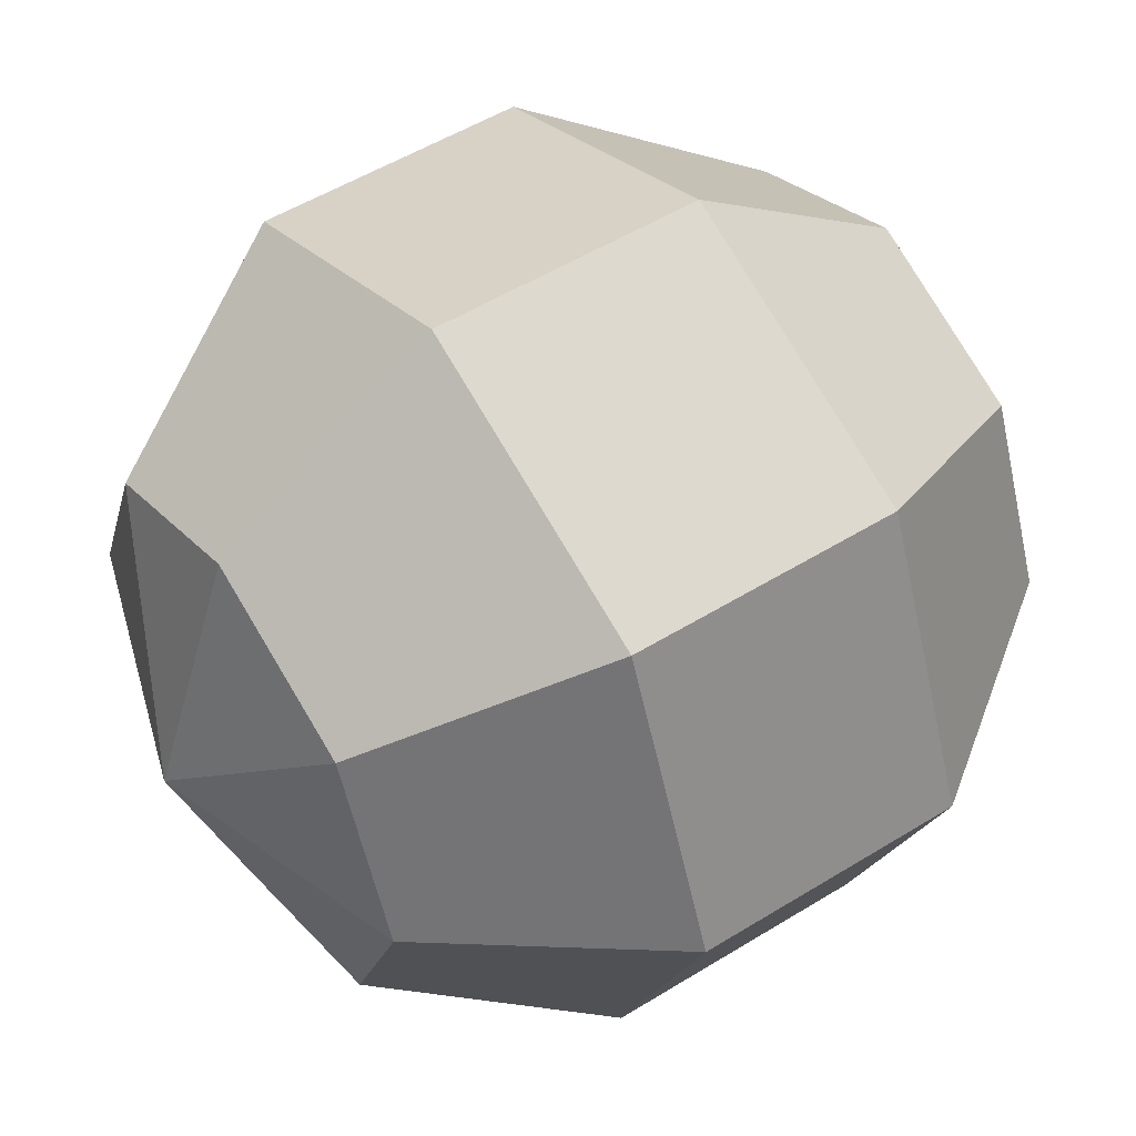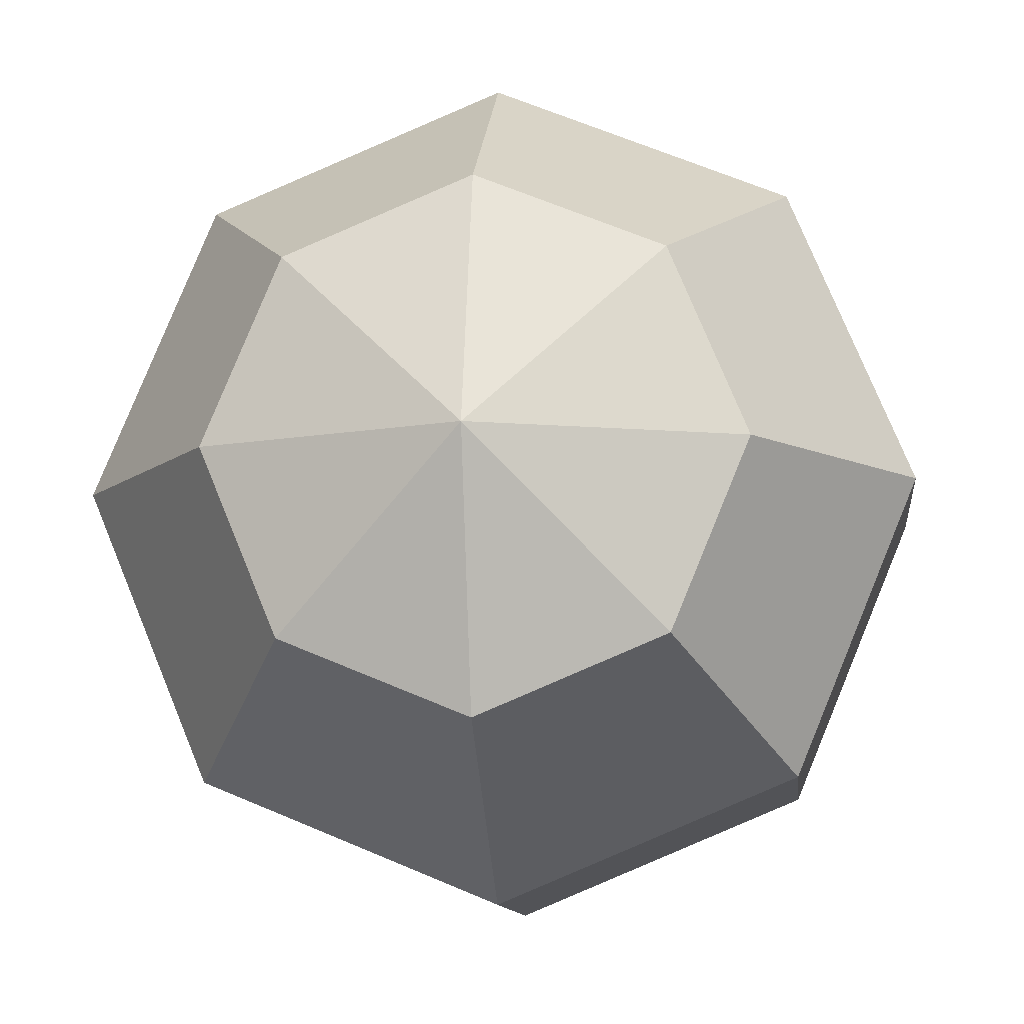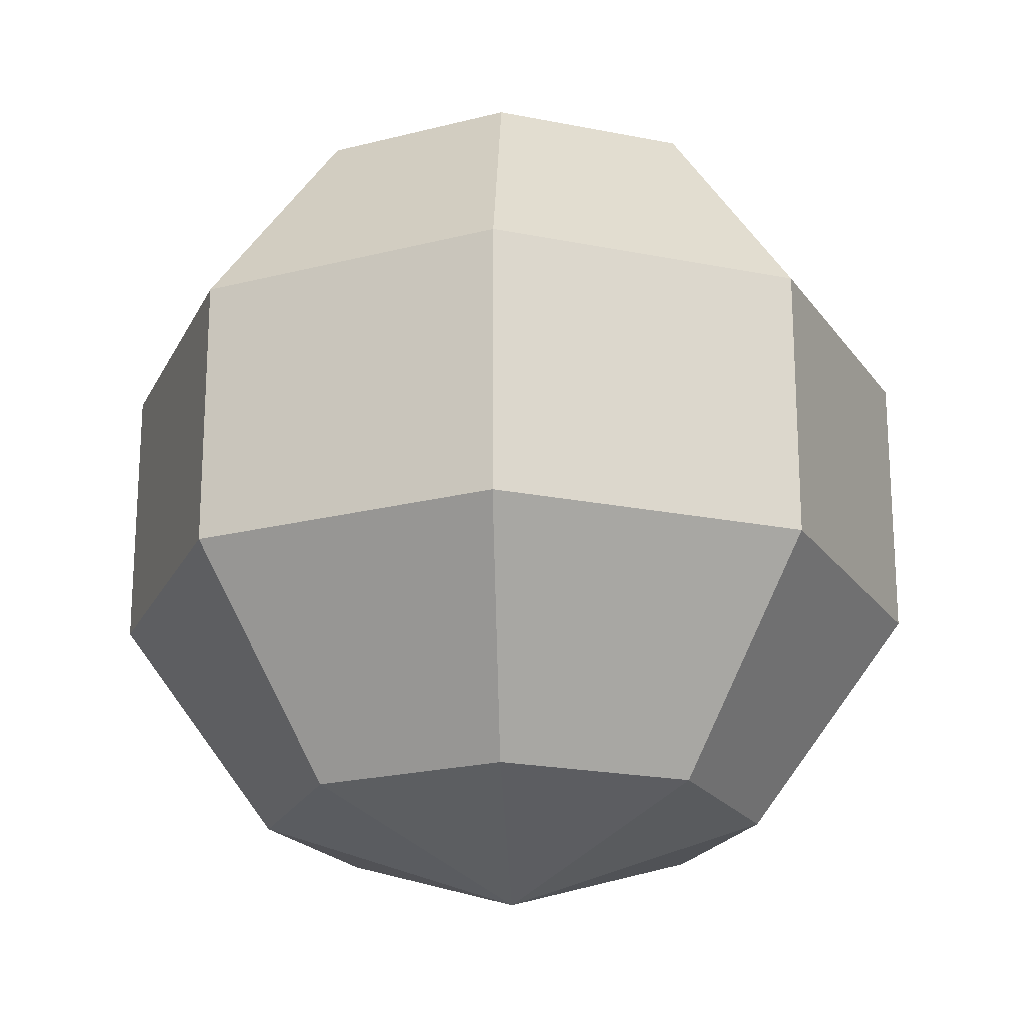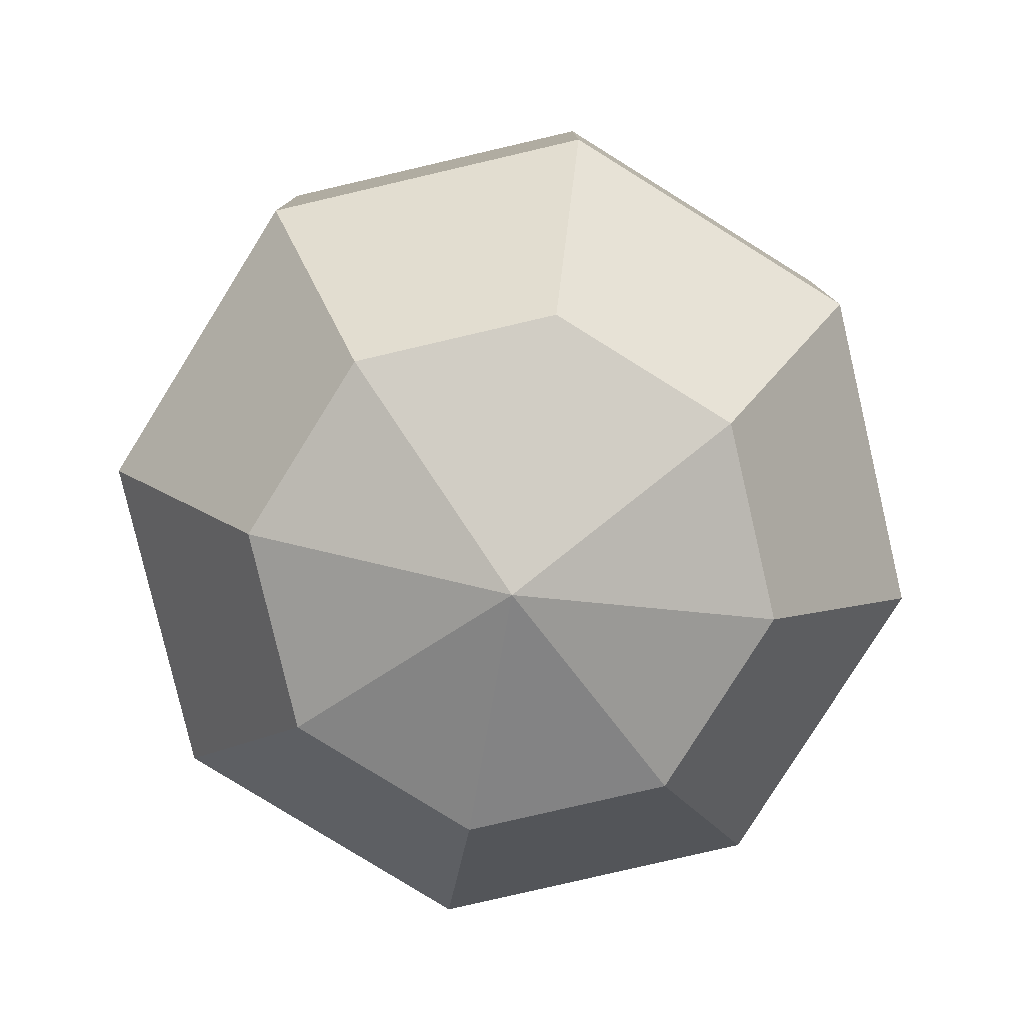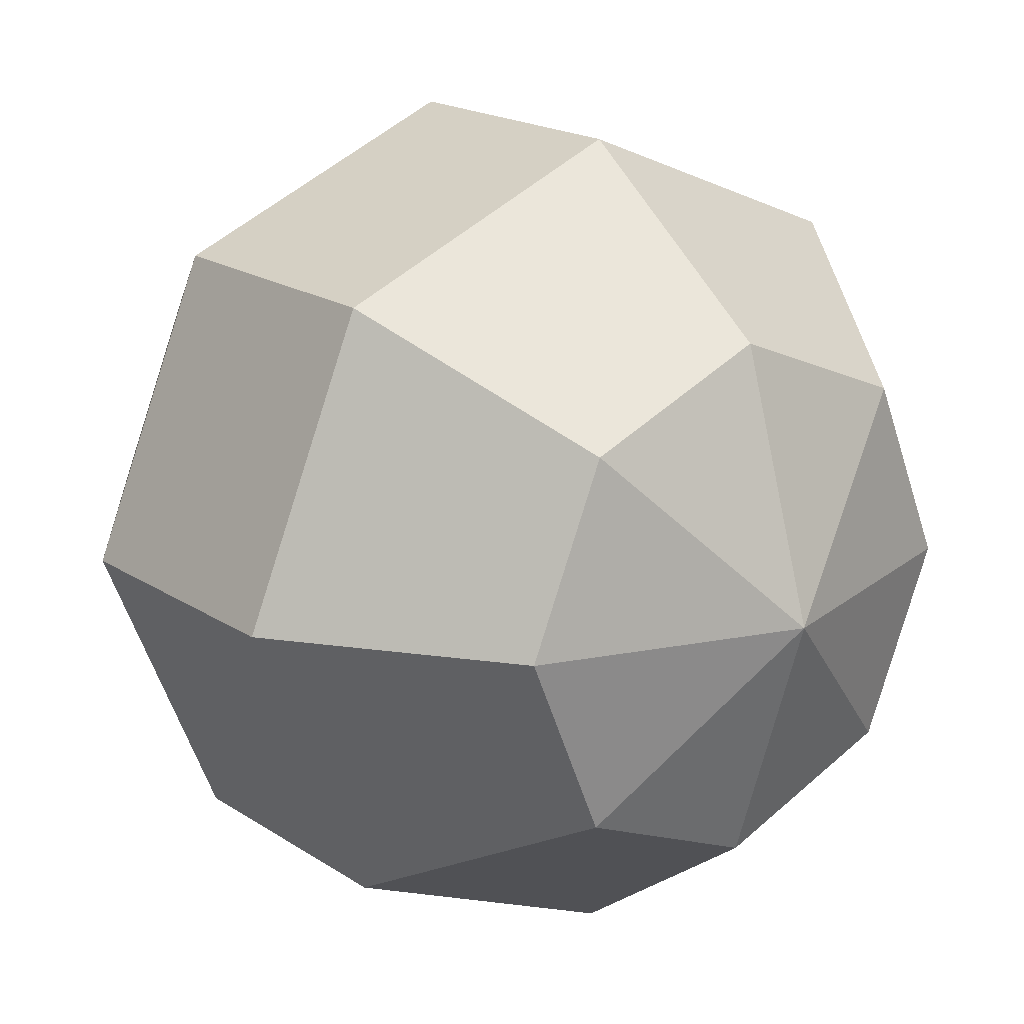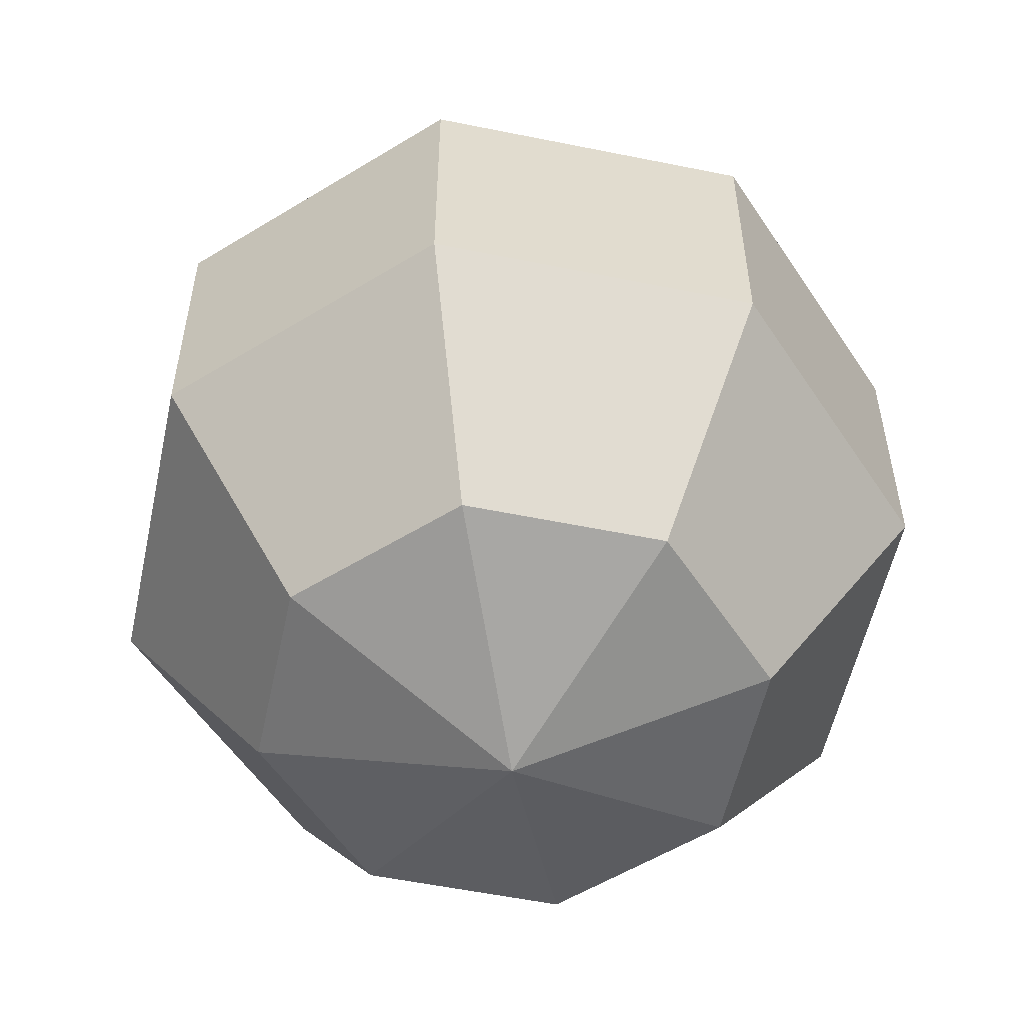
<metadata>
{"format":"obj","ext":"obj","renderer":"f3d","projection":"perspective","resolution":1024,"background":"white","views":[{"elev":52.0,"azim":-123.8,"up":"+Z"},{"elev":-10.8,"azim":6.0,"up":"+Z"},{"elev":-20.8,"azim":92.5,"up":"+Y"},{"elev":-79.8,"azim":35.6,"up":"+Y"},{"elev":18.5,"azim":-38.6,"up":"+Z"},{"elev":-55.3,"azim":55.4,"up":"+Y"}]}
</metadata>
<code>
o Sphere_Sphere.002
v 0 0.4045 -0.2939
v 0 0.1545 -0.4755
v 0 -0.1545 -0.4755
v 0 -0.4045 -0.2939
v 0.2078 0.4045 -0.2078
v 0.3362 0.1545 -0.3362
v 0.3362 -0.1545 -0.3362
v 0.2078 -0.4045 -0.2078
v 0.2939 0.4045 0
v 0.4755 0.1545 0
v 0.4755 -0.1545 0
v 0.2939 -0.4045 0
v 0 -0.5 0
v 0.2078 0.4045 0.2078
v 0.3362 0.1545 0.3362
v 0.3362 -0.1545 0.3362
v 0.2078 -0.4045 0.2078
v 0 0.4045 0.2939
v 0 0.1545 0.4755
v 0 -0.1545 0.4755
v -0 -0.4045 0.2939
v -0 0.5 0
v -0.2078 0.4045 0.2078
v -0.3362 0.1545 0.3362
v -0.3362 -0.1545 0.3362
v -0.2078 -0.4045 0.2078
v -0.2939 0.4045 0
v -0.4755 0.1545 0
v -0.4755 -0.1545 0
v -0.2939 -0.4045 0
v -0.2078 0.4045 -0.2078
v -0.3362 0.1545 -0.3362
v -0.3362 -0.1545 -0.3362
v -0.2078 -0.4045 -0.2078
f 3 2 6 7
f 1 22 5
f 4 3 7 8
f 2 1 5 6
f 13 4 8
f 13 8 12
f 7 6 10 11
f 5 22 9
f 8 7 11 12
f 6 5 9 10
f 13 12 17
f 11 10 15 16
f 9 22 14
f 12 11 16 17
f 10 9 14 15
f 13 17 21
f 16 15 19 20
f 14 22 18
f 17 16 20 21
f 15 14 18 19
f 13 21 26
f 20 19 24 25
f 18 22 23
f 21 20 25 26
f 19 18 23 24
f 13 26 30
f 25 24 28 29
f 23 22 27
f 26 25 29 30
f 24 23 27 28
f 13 30 34
f 29 28 32 33
f 27 22 31
f 30 29 33 34
f 28 27 31 32
f 13 34 4
f 33 32 2 3
f 31 22 1
f 34 33 3 4
f 32 31 1 2

</code>
